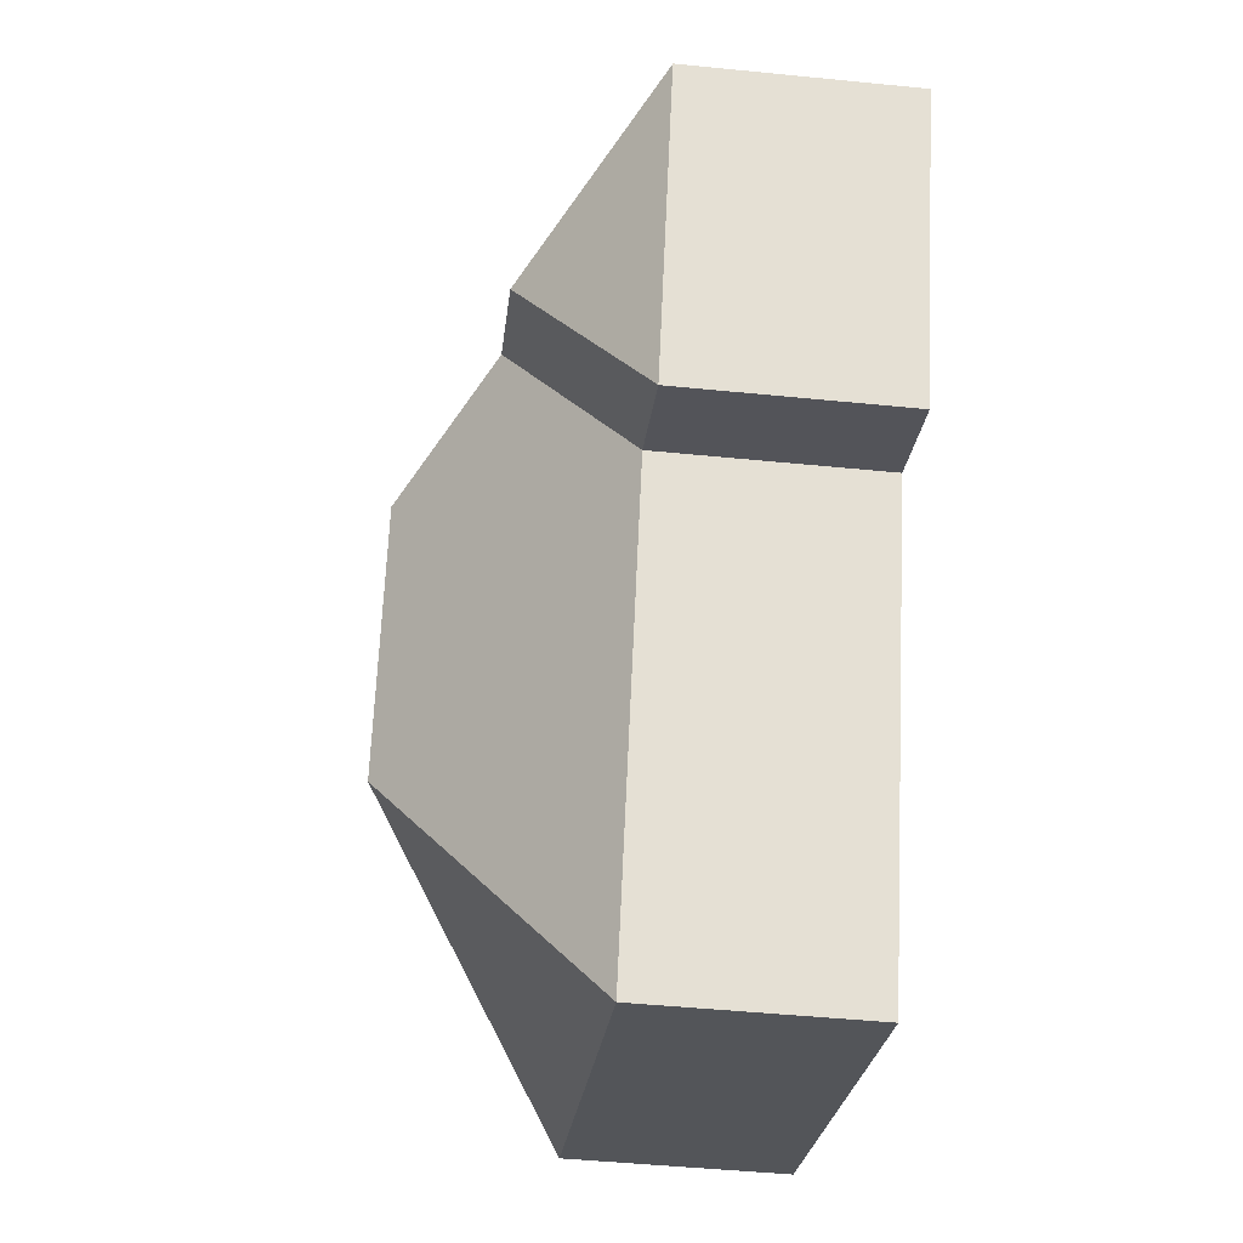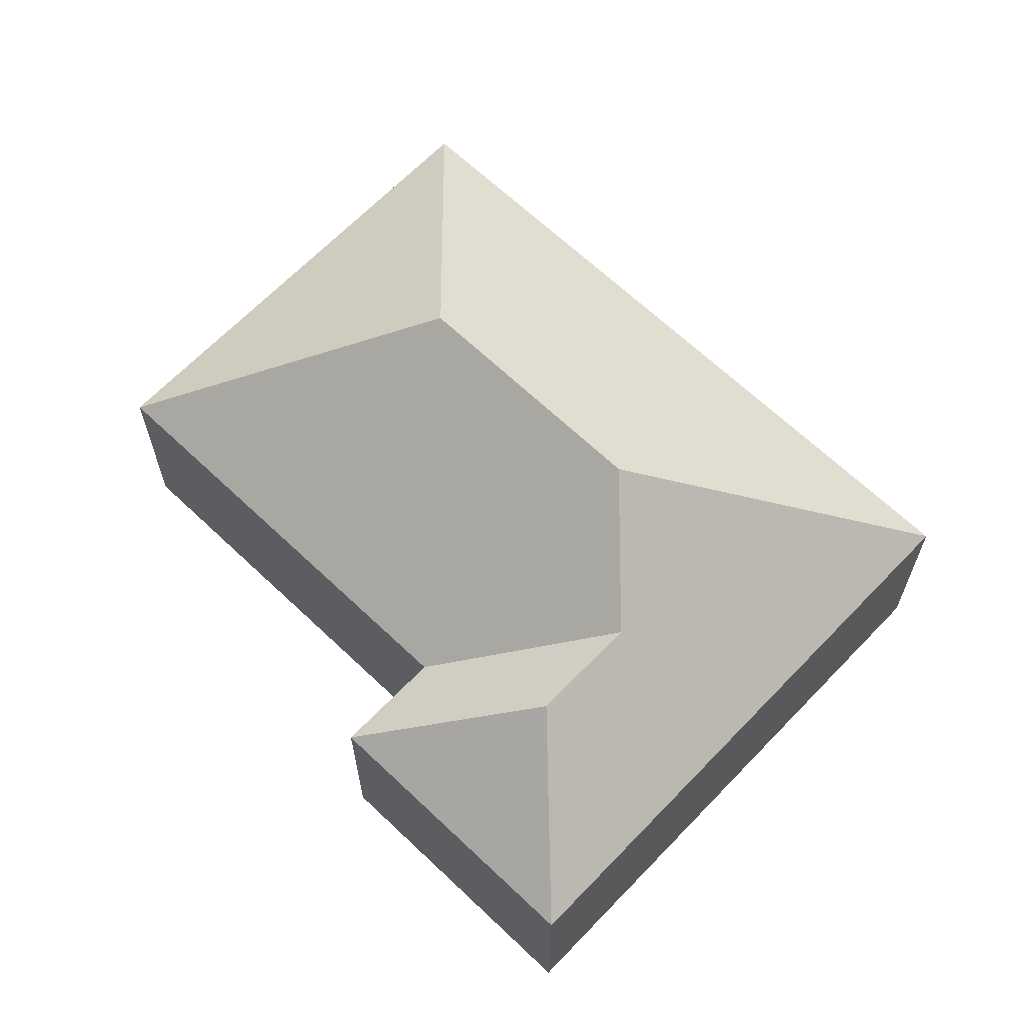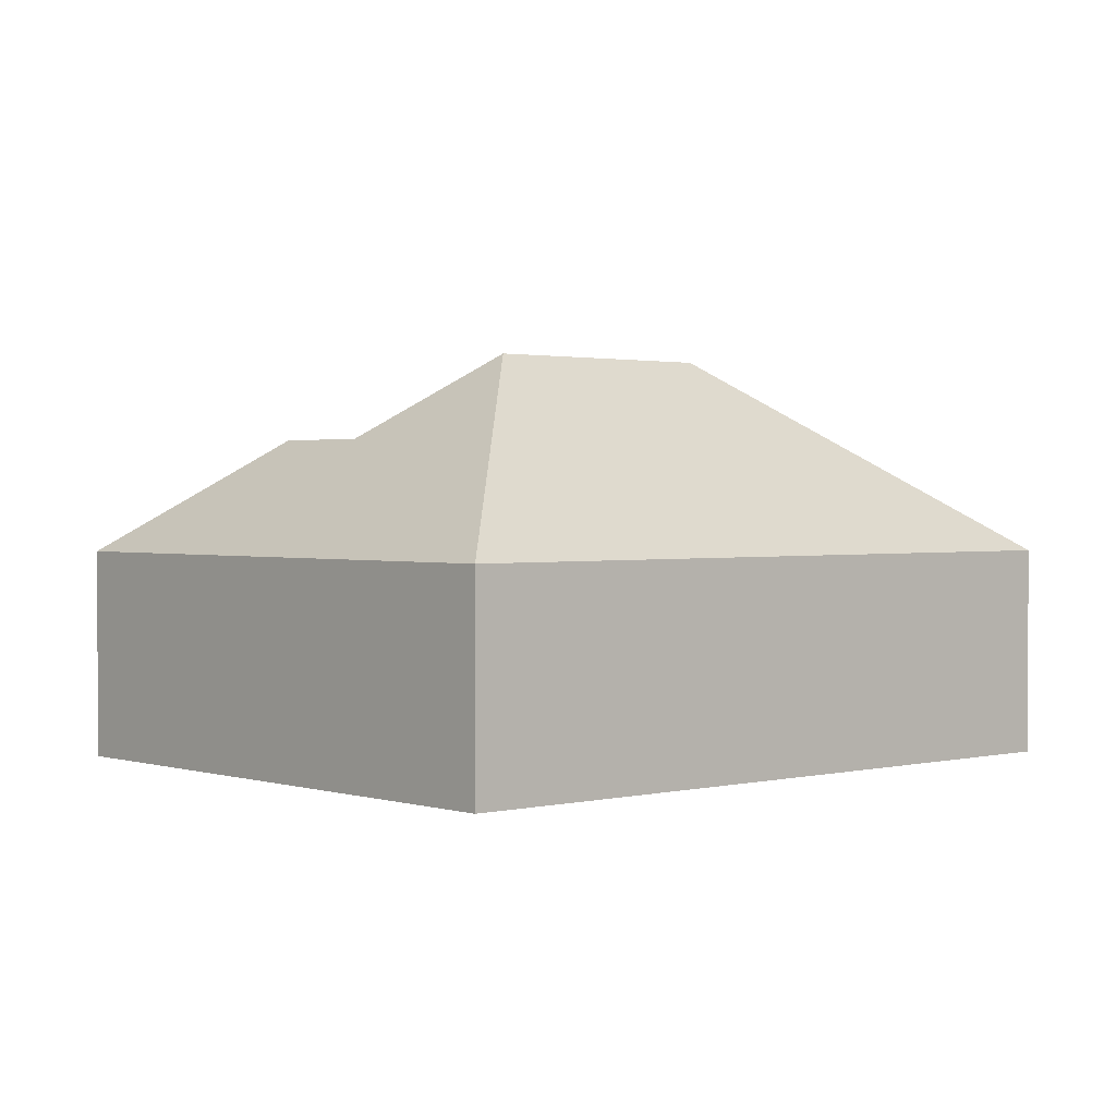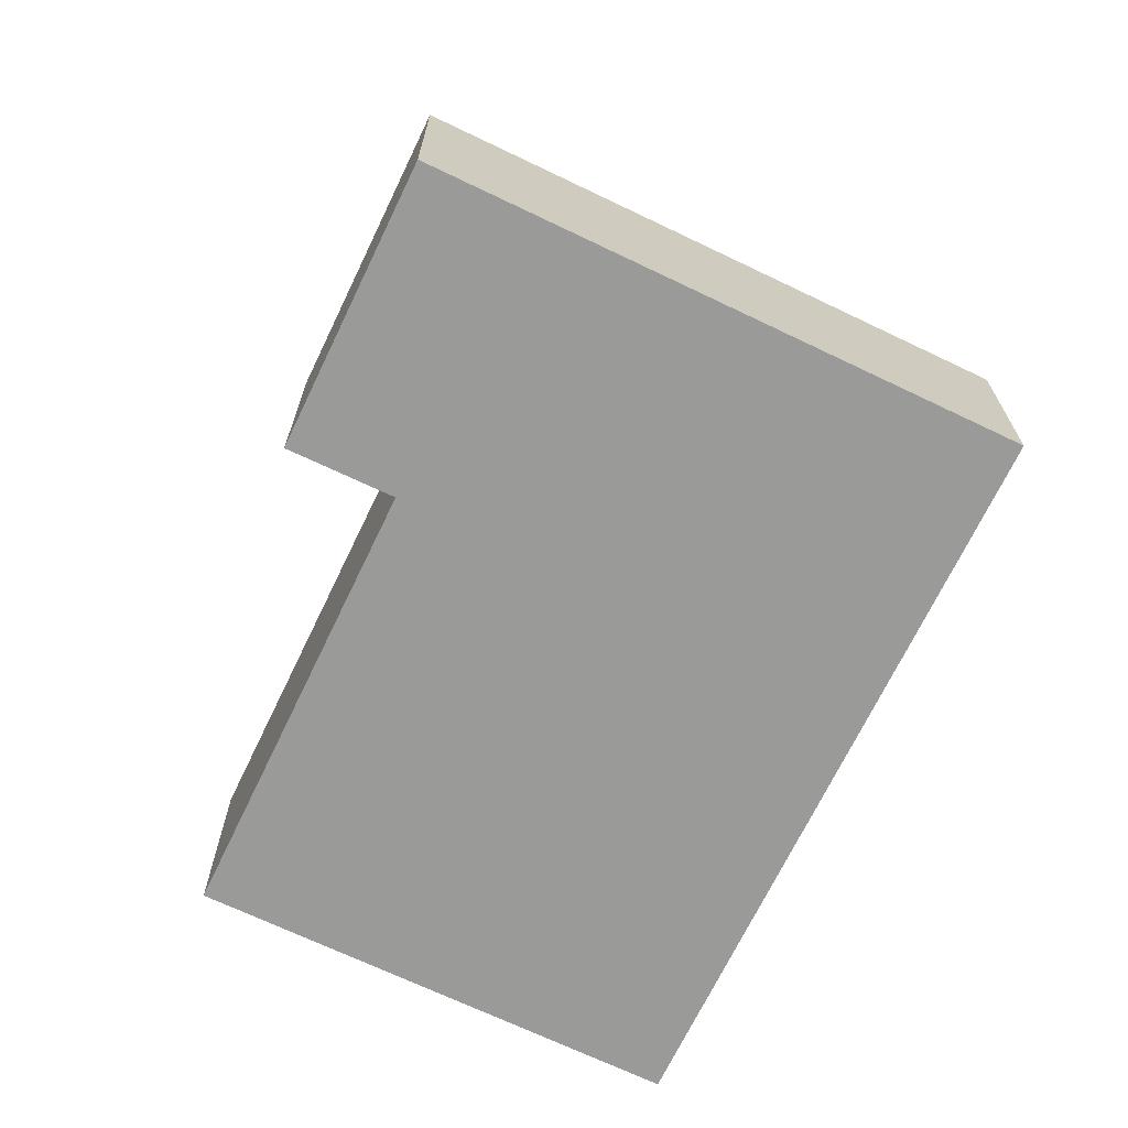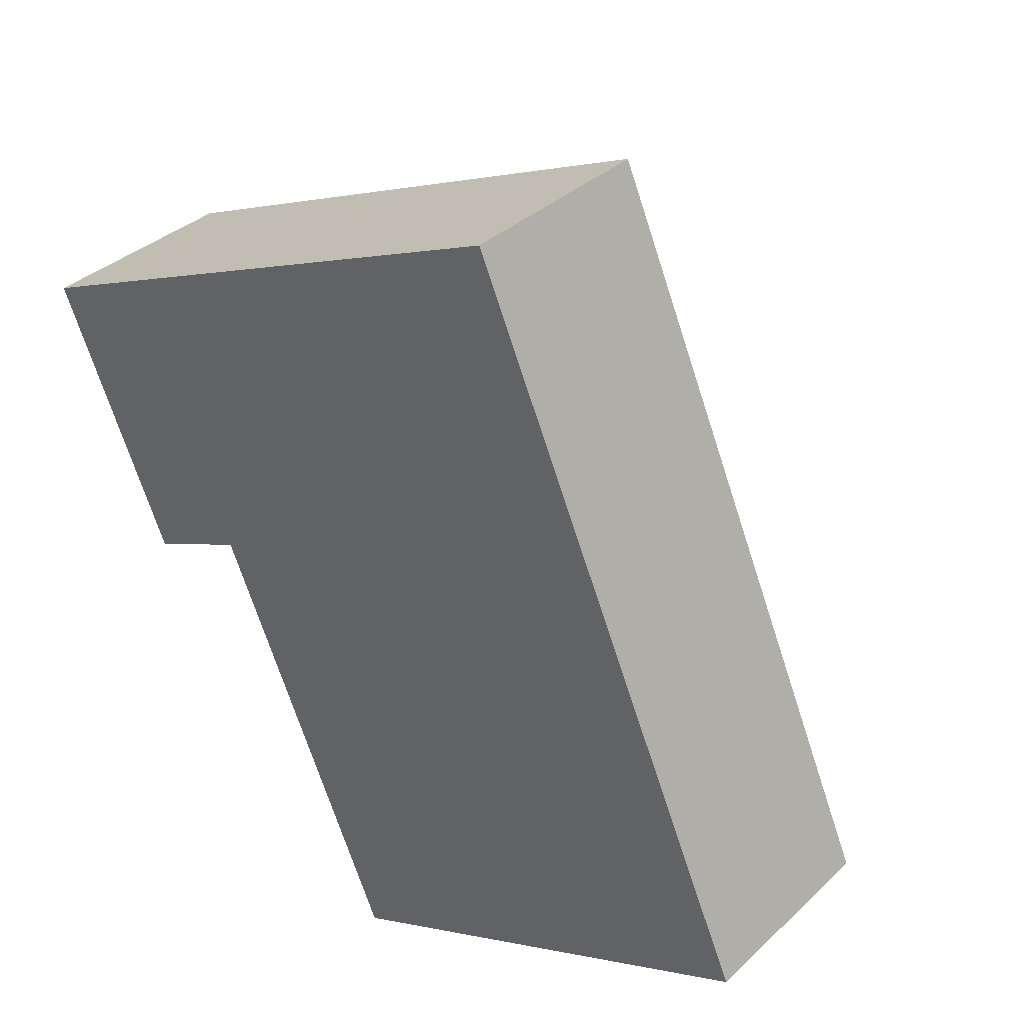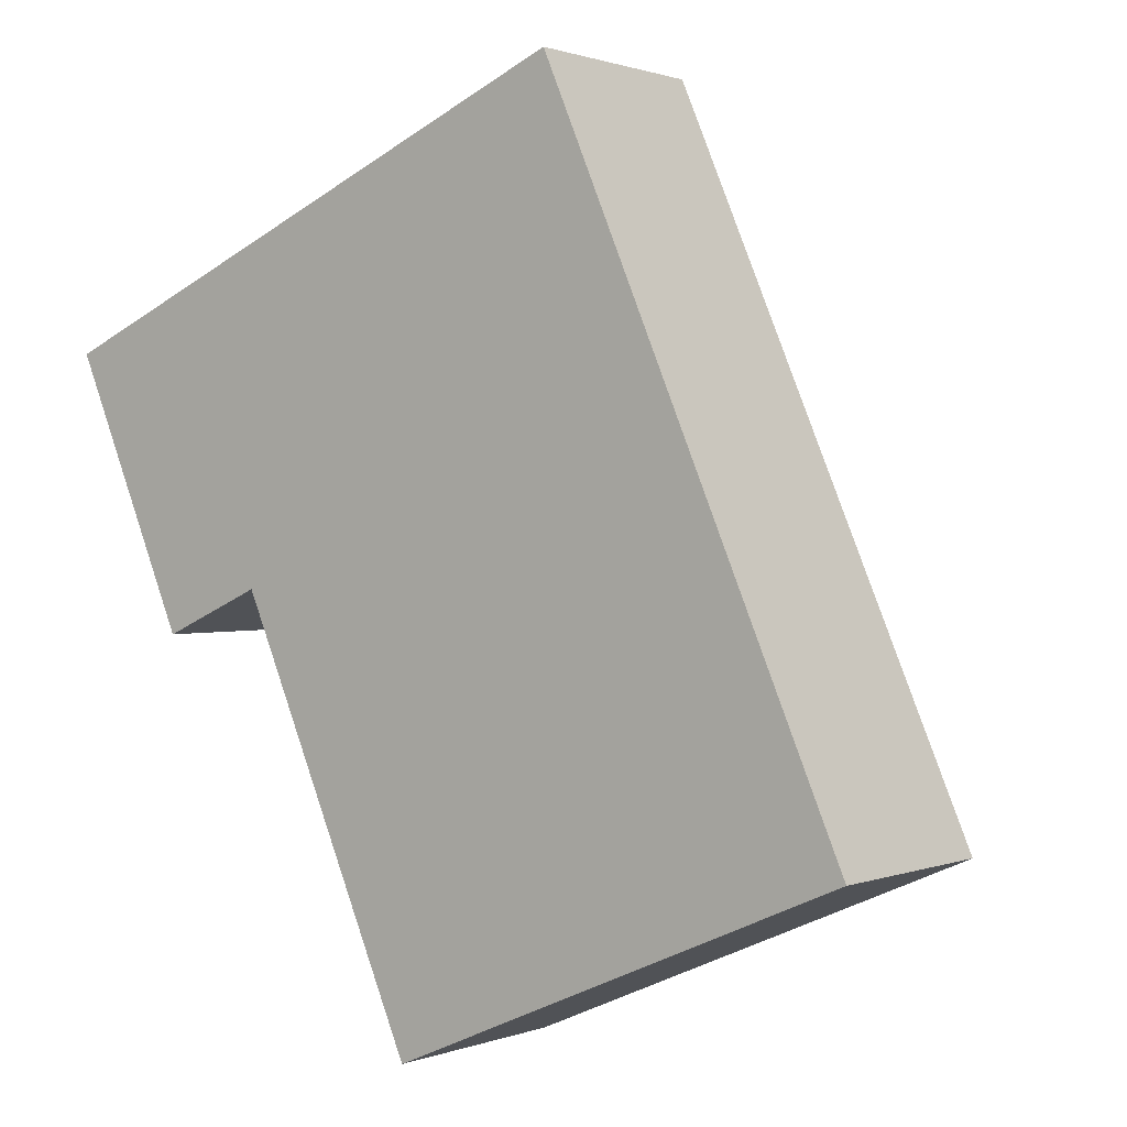
<metadata>
{"format":"obj","ext":"obj","renderer":"f3d","projection":"perspective","resolution":1024,"background":"white","views":[{"elev":-47.1,"azim":-96.5,"up":"+Z"},{"elev":65.3,"azim":-69.6,"up":"+Y"},{"elev":1.5,"azim":25.0,"up":"+Y"},{"elev":-69.2,"azim":-49.0,"up":"+Y"},{"elev":34.8,"azim":39.1,"up":"+Z"},{"elev":1.0,"azim":36.5,"up":"+Z"}]}
</metadata>
<code>
o CG10_500_042074_0008
v 213.4 75 -15.91
v 15.16 75 -101.5
v 80.55 115.3 -127.9
v 117.3 115.2 -111.9
v 165.9 145 -131.2
v 92.88 75 -181.7
v 56.62 75 -197.6
v 202.3 145 -215.4
v 319.5 75 -261.1
v 157.4 75 -331.1
v 213.4 0 -15.91
v 15.16 0 -101.5
v 56.62 0 -197.6
v 92.88 0 -181.7
v 157.4 0 -331.1
v 319.5 0 -261.1
f 1 2 3 4 5
f 2 7 3
f 7 6 4 3
f 6 10 8 5 4
f 10 9 8
f 1 5 8 9
f 11 12 13 14 15 16
f 1 11 12 2
f 2 12 13 7
f 7 13 14 6
f 6 14 15 10
f 10 15 16 9
f 9 16 11 1

</code>
